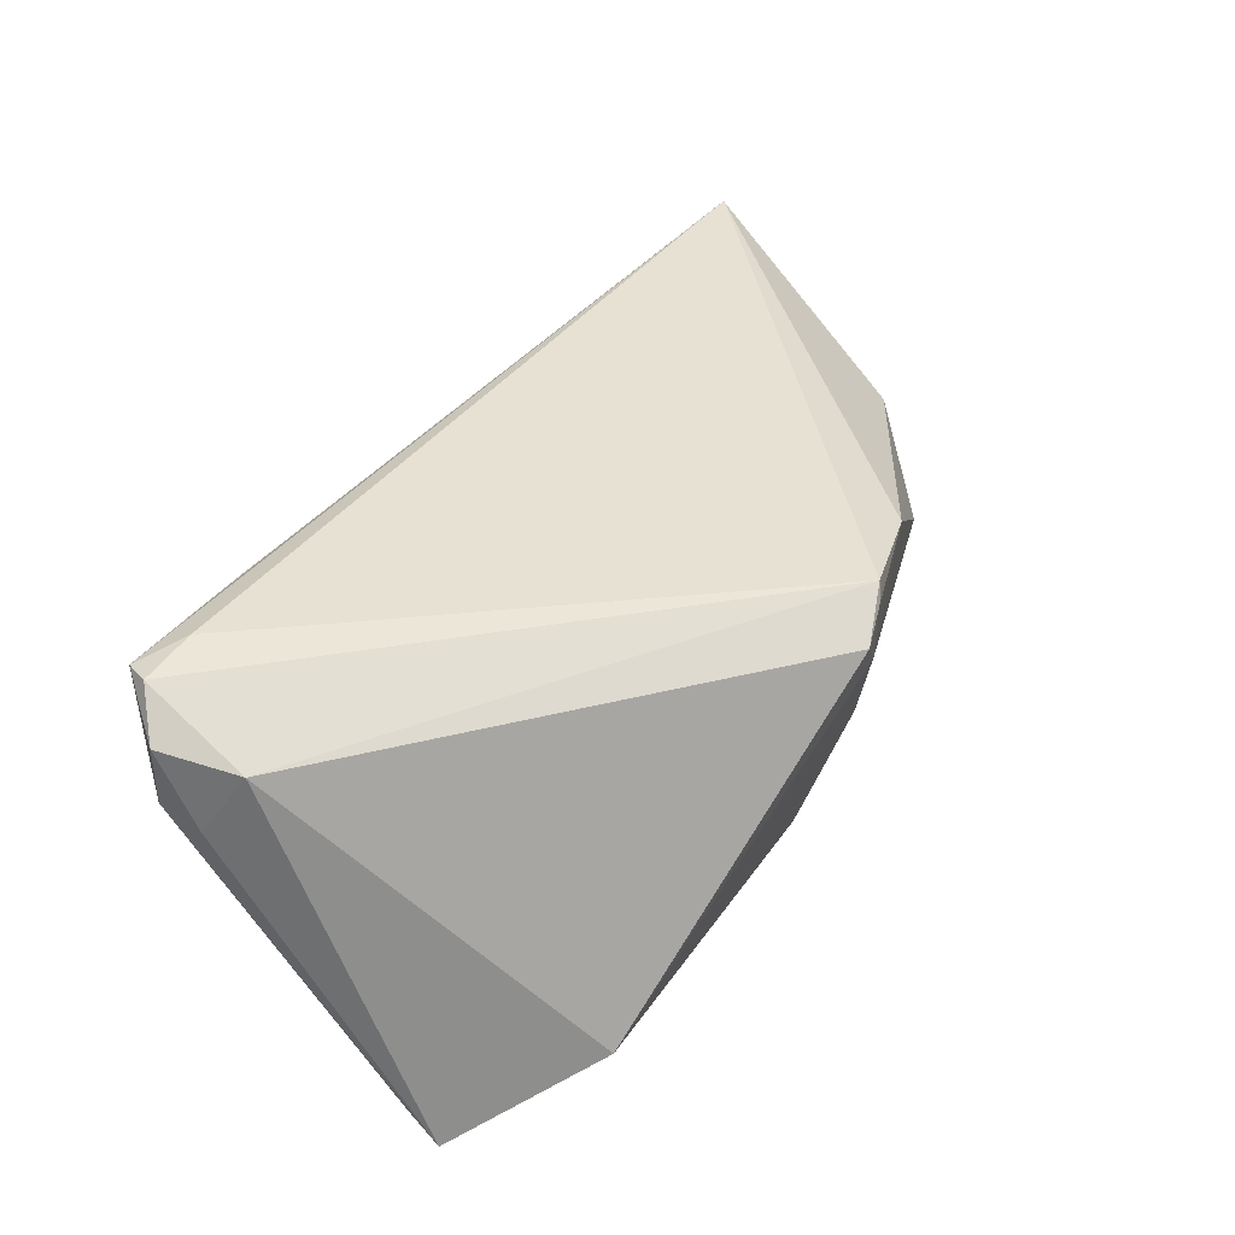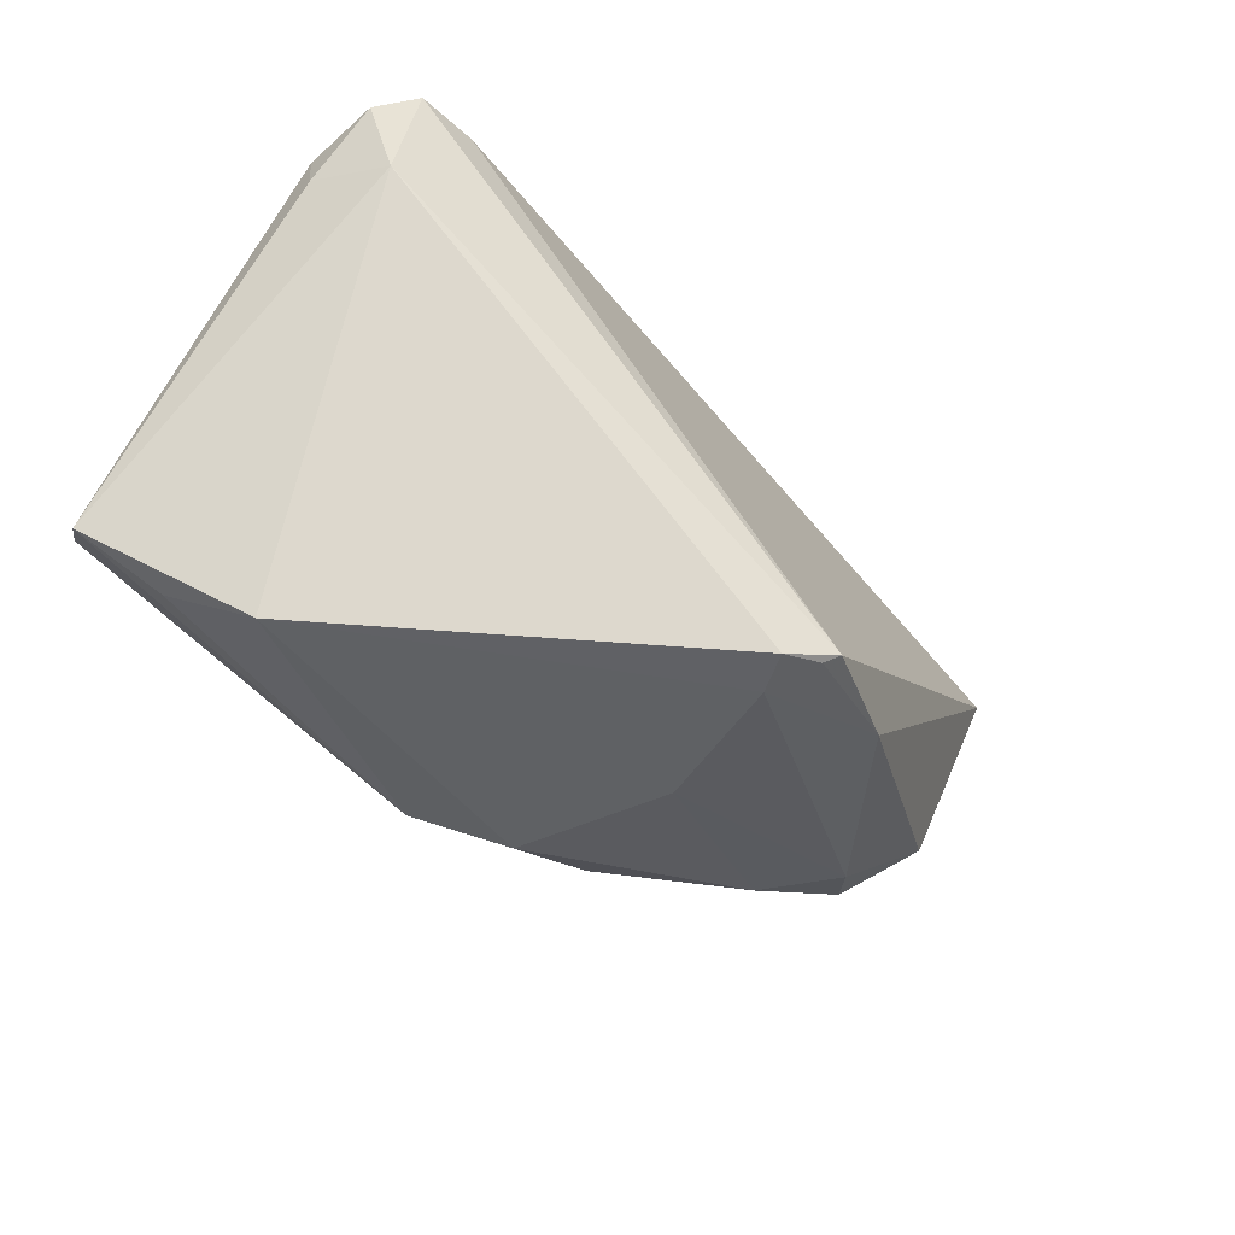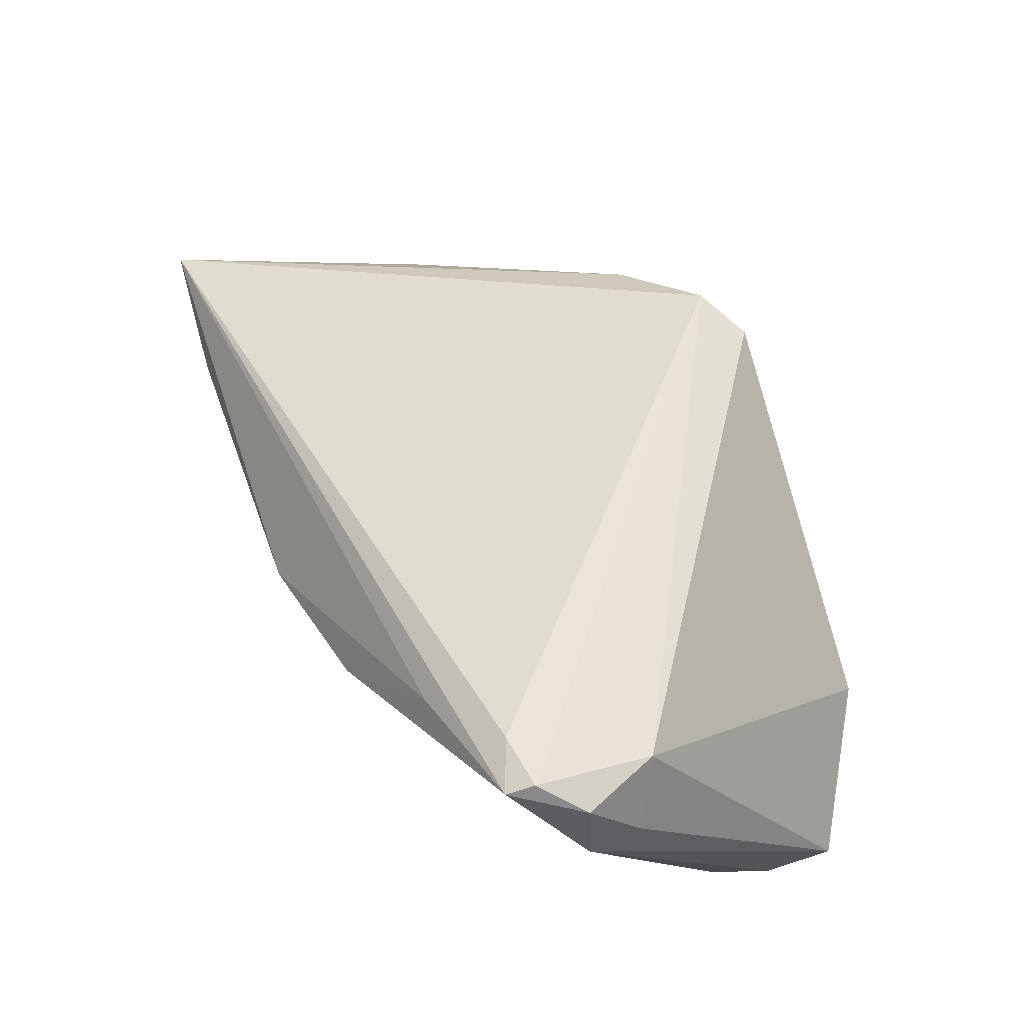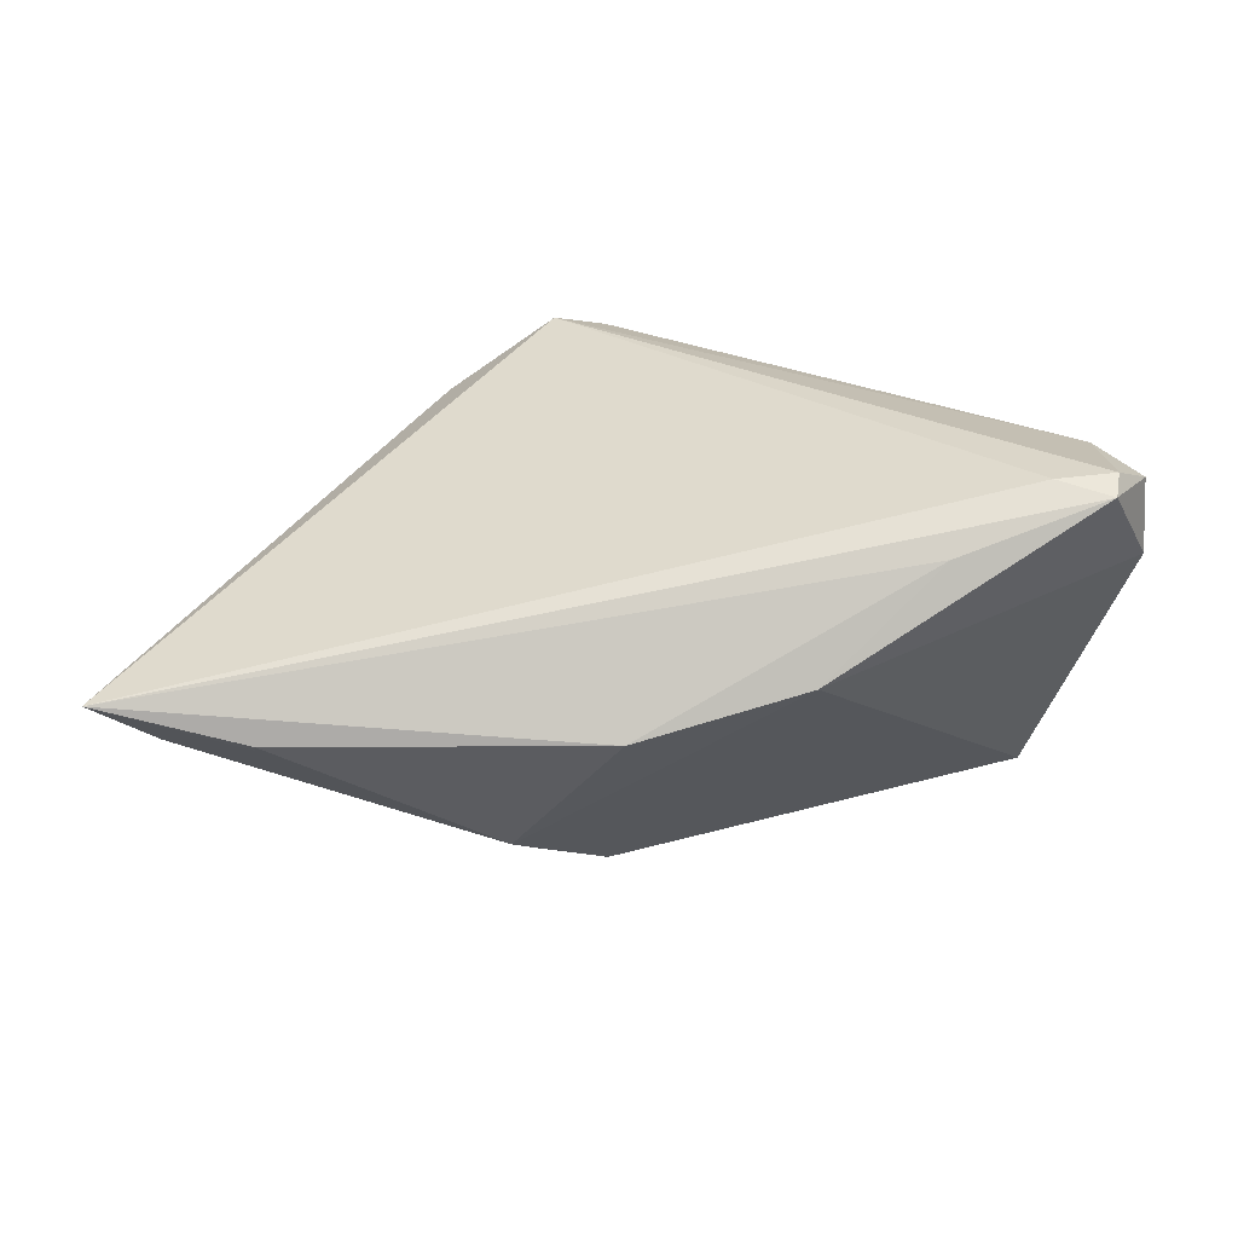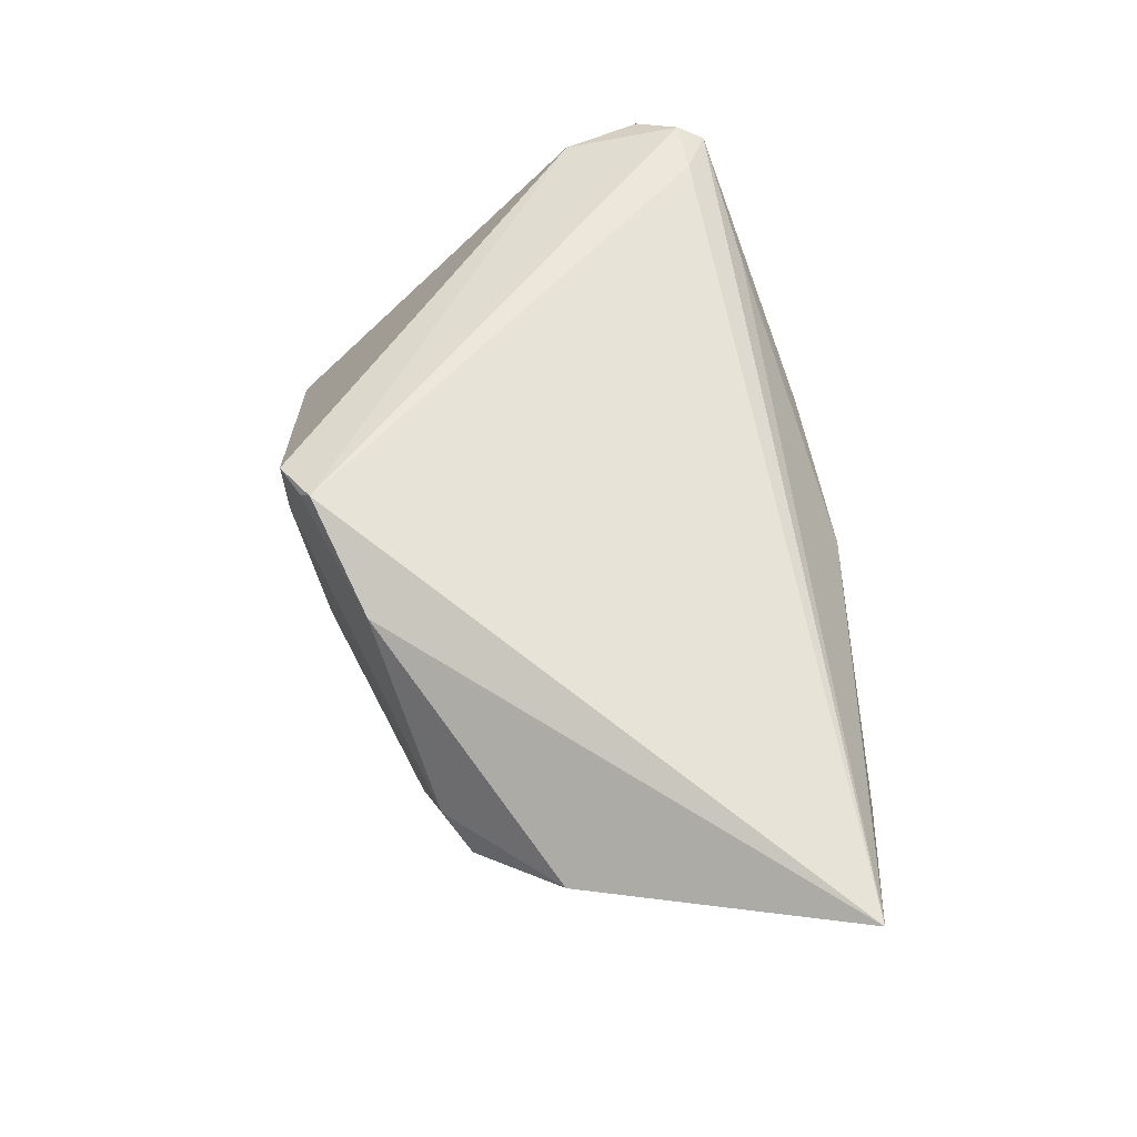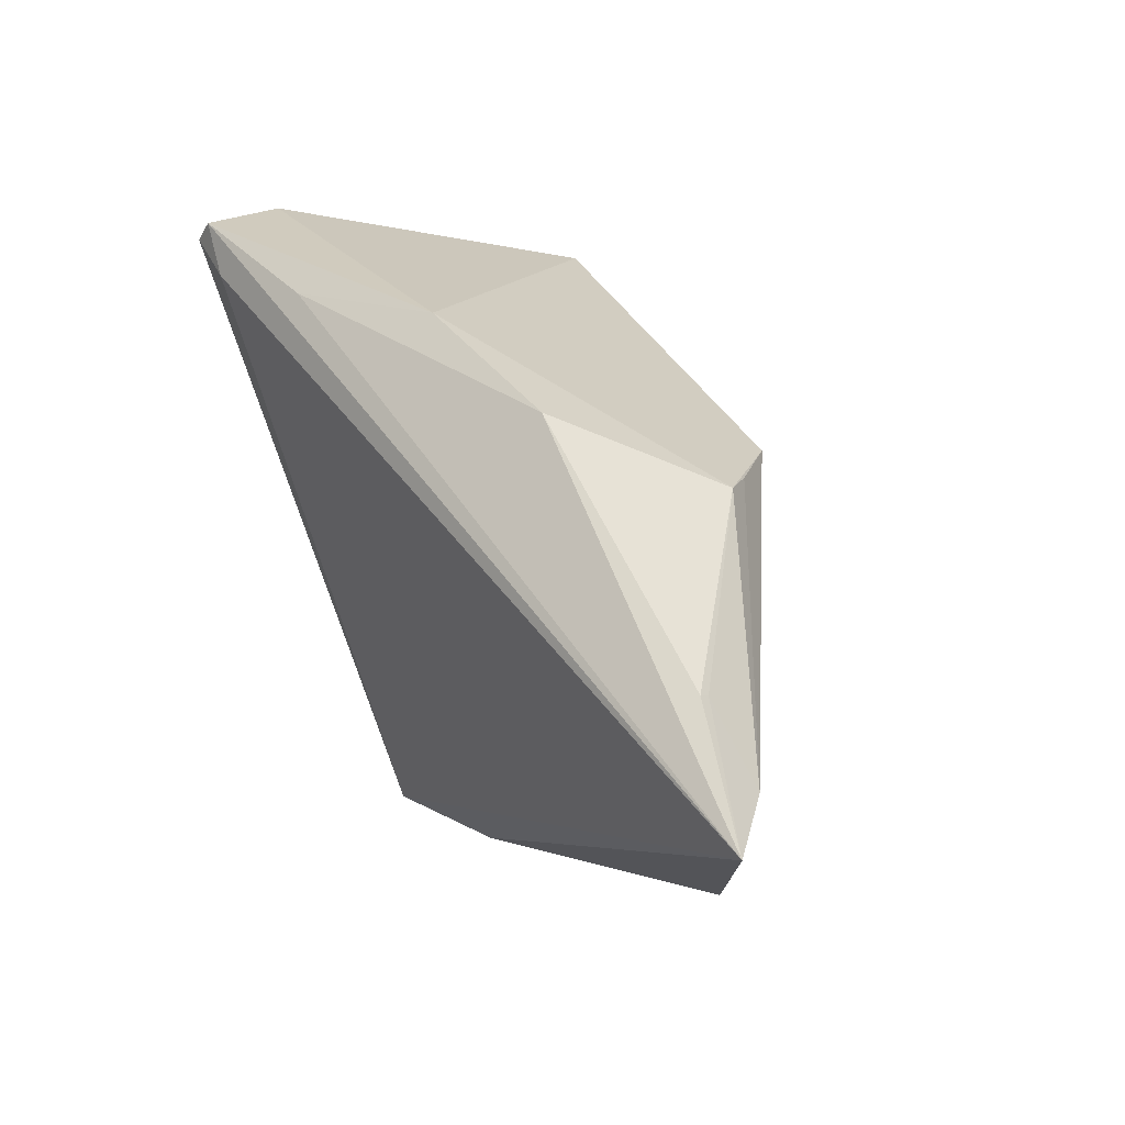
<metadata>
{"format":"obj","ext":"obj","renderer":"f3d","projection":"perspective","resolution":1024,"background":"white","views":[{"elev":53.1,"azim":-49.9,"up":"+Z"},{"elev":-57.4,"azim":-42.2,"up":"+Y"},{"elev":56.1,"azim":-112.9,"up":"+Z"},{"elev":27.7,"azim":177.1,"up":"+Z"},{"elev":53.3,"azim":85.0,"up":"+Z"},{"elev":57.1,"azim":64.9,"up":"+Y"}]}
</metadata>
<code>
v 0.01662 0.01955 -0.01905
v -0.0458 0.01436 0.01154
v -0.0458 -0.01999 -0.01825
v -0.0458 0.008233 0.01243
v 0.03246 -0.01751 -0.008094
v -0.04102 0.01898 0.02277
v 0.01288 -0.02673 0.0004872
v 0.01081 -0.01307 -0.02068
v 0.009508 -0.02996 0.01621
v -0.04021 0.02215 0.02152
v 0.01342 -0.02718 0.02277
v 0.04428 0.03022 0.0001163
v 0.06068 0.02913 0.00495
v 0.04261 -0.0124 -0.005257
v -0.04 -0.007103 -0.02564
v -0.0451 0.01434 0.02009
v 0.03953 -0.01548 -0.001466
v 0.008472 0.03305 0.001266
v 0.01669 -0.01979 -0.01645
v -0.04154 0.005252 0.02004
v -0.0362 -0.02377 -0.01623
v 0.04429 0.03105 0.001065
v 0.05388 0.0261 -0.000742
v 0.01205 -0.02837 0.02148
v 0.007016 -0.02442 -0.01643
v -0.03009 -0.02988 -0.008827
v -0.01045 0.03045 0.005524
v 0.0197 0.02364 -0.01578
v 0.007467 -0.03057 0.02065
v -0.03433 0.01962 0.0225
v 0.01747 -0.01774 -0.01683
v -0.02367 0.02504 0.01659
v 0.009146 0.01117 -0.02591
v 0.05082 -0.002816 8.12e-05
v 0.02547 -0.02185 0.01635
v -0.003246 -0.02389 -0.02074
v -0.04347 -0.01324 -0.02338
f 30 11 13
f 13 18 32
f 26 20 3
f 3 20 4
f 3 4 2
f 11 30 6
f 6 20 11
f 33 28 1
f 22 18 13
f 22 28 18
f 18 28 27
f 33 15 27
f 27 28 33
f 27 32 18
f 27 15 2
f 23 14 33
f 33 1 23
f 13 34 23
f 23 34 14
f 23 1 28
f 29 20 26
f 11 20 29
f 31 14 19
f 19 8 31
f 33 14 31
f 31 8 33
f 26 3 21
f 2 4 16
f 4 20 16
f 20 6 16
f 12 22 13
f 28 22 12
f 13 23 12
f 12 23 28
f 32 27 10
f 10 6 30
f 10 27 2
f 10 30 13
f 13 32 10
f 2 16 10
f 10 16 6
f 13 11 35
f 35 34 13
f 9 29 26
f 26 25 9
f 9 25 7
f 7 25 5
f 19 14 5
f 5 25 19
f 2 15 37
f 37 3 2
f 36 25 26
f 26 21 36
f 36 37 15
f 36 21 3
f 3 37 36
f 36 15 33
f 33 8 36
f 36 8 19
f 19 25 36
f 11 29 24
f 24 35 11
f 29 9 24
f 24 9 35
f 17 9 7
f 7 5 17
f 35 9 17
f 17 5 14
f 14 34 17
f 34 35 17

</code>
